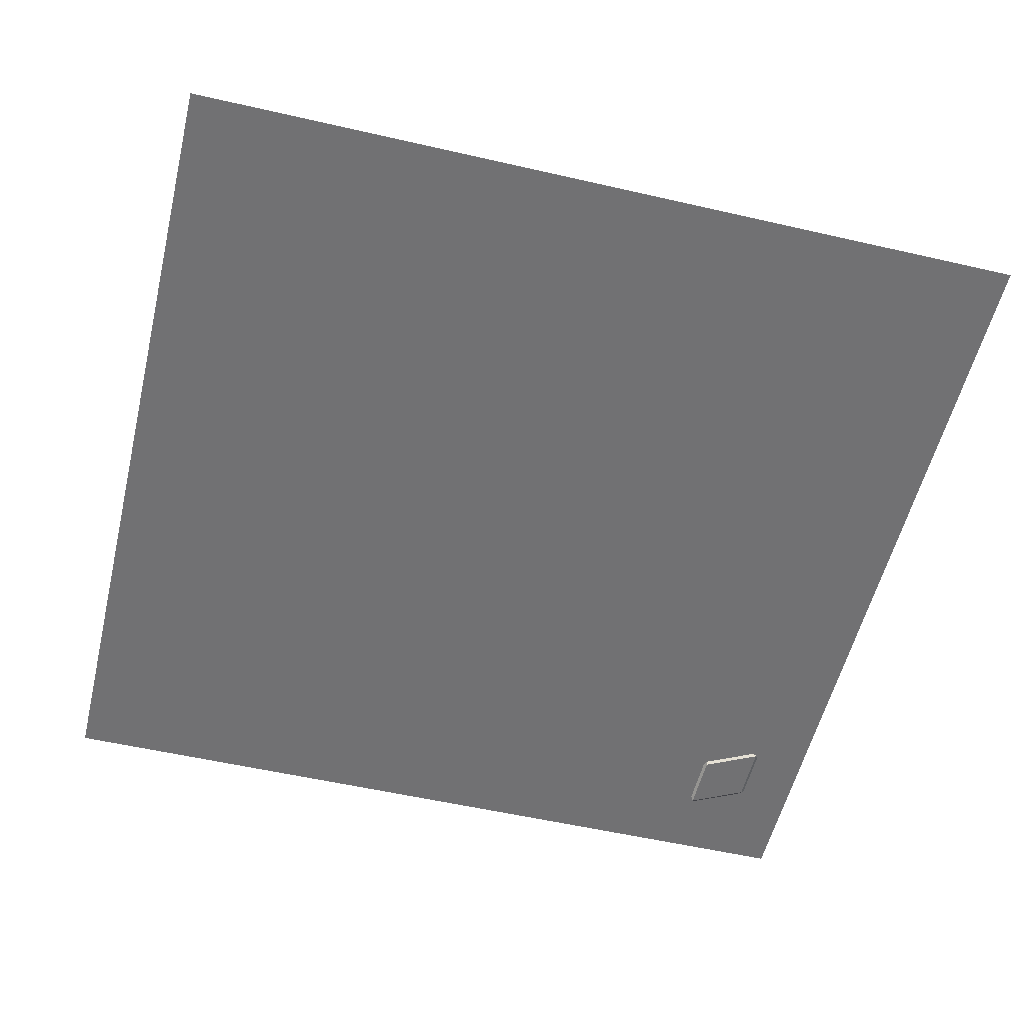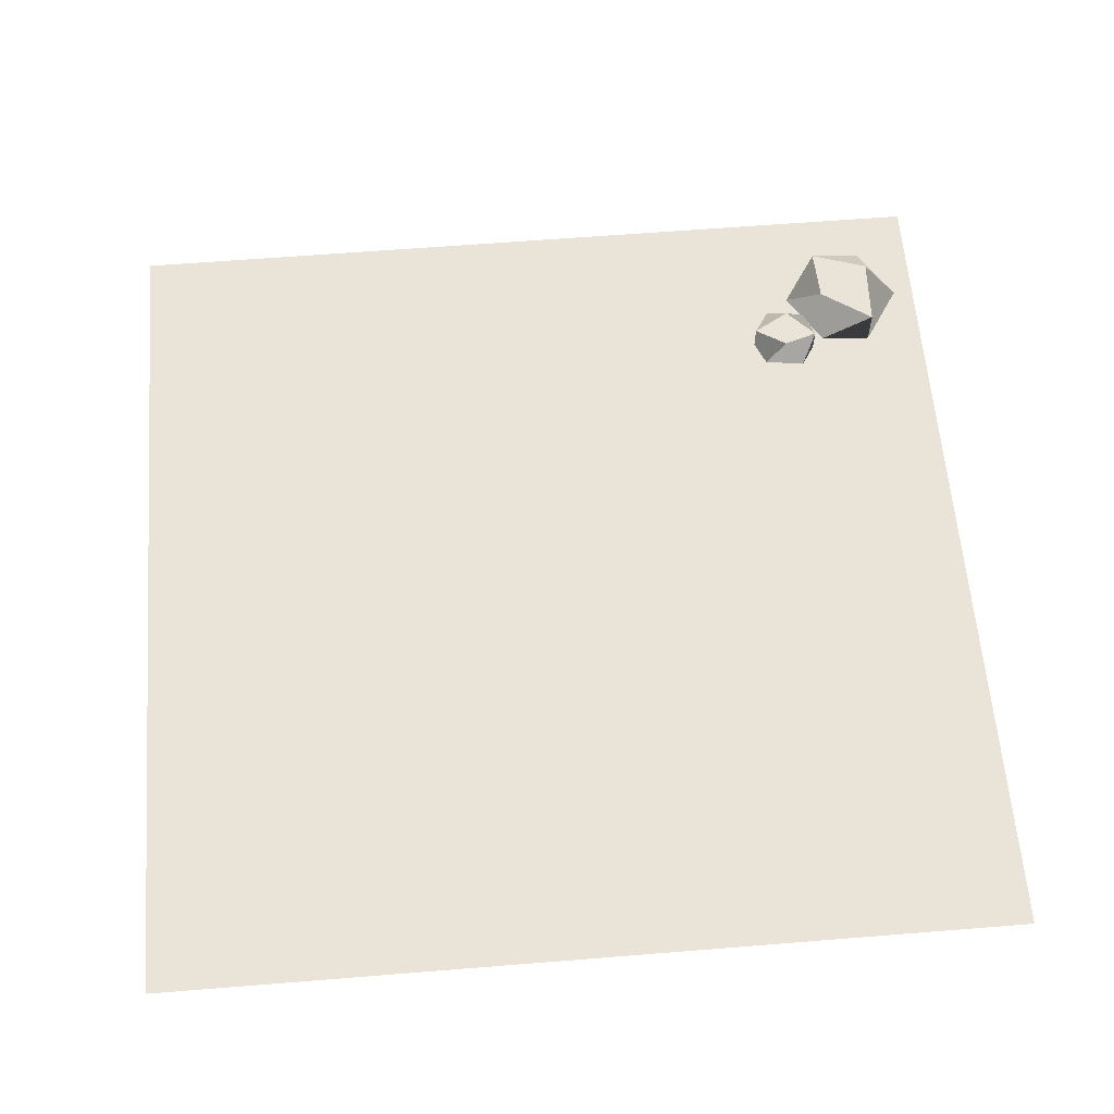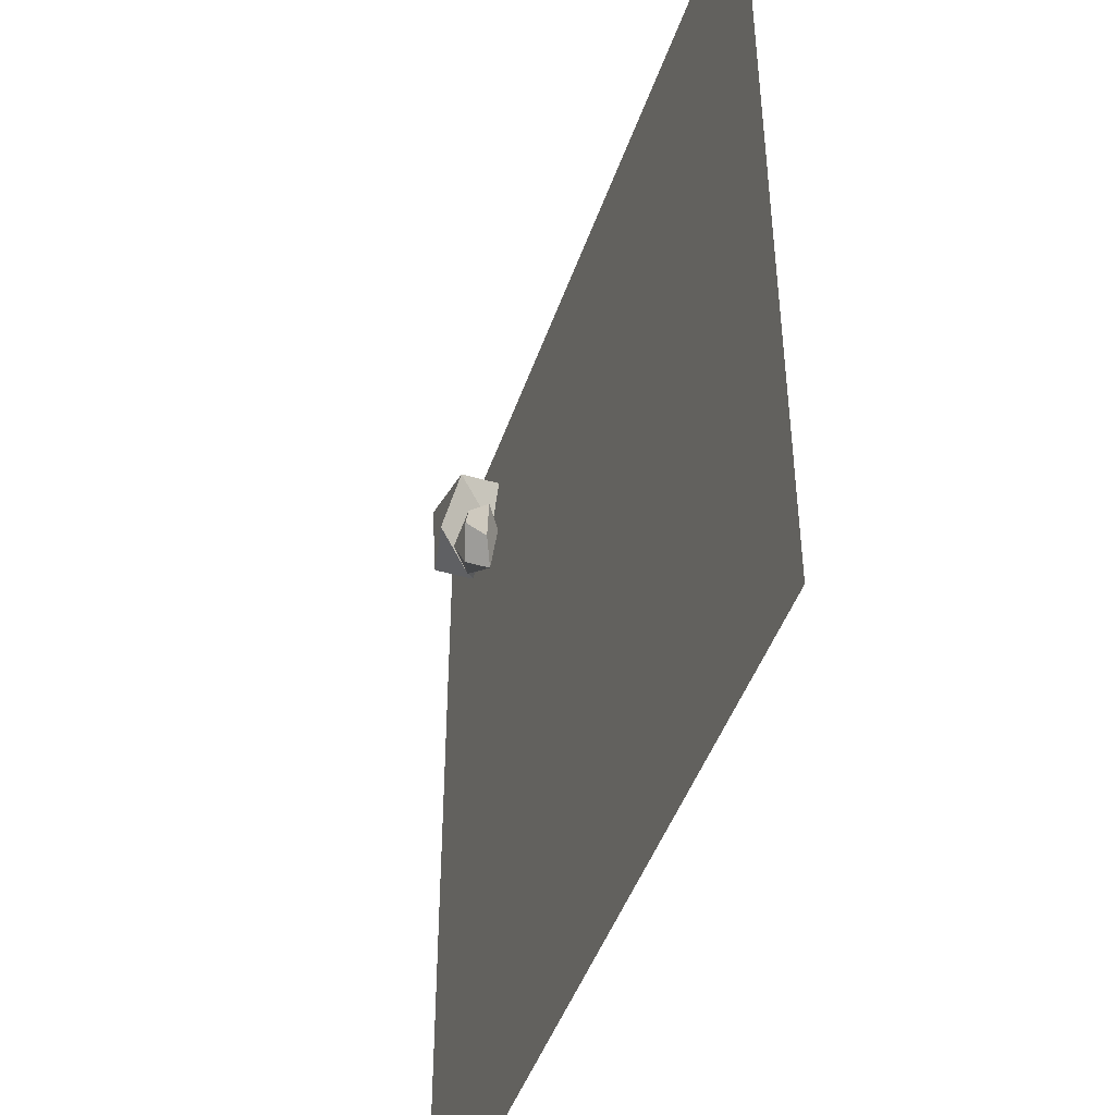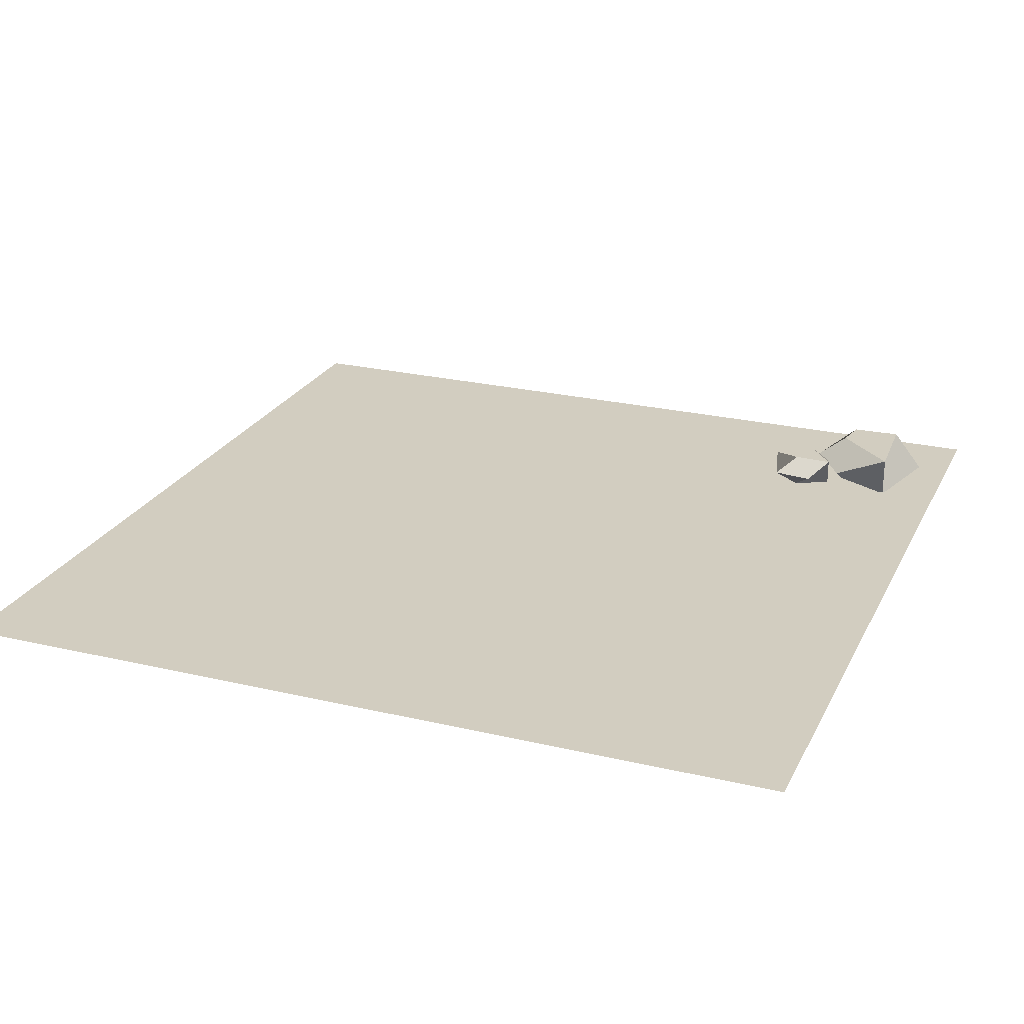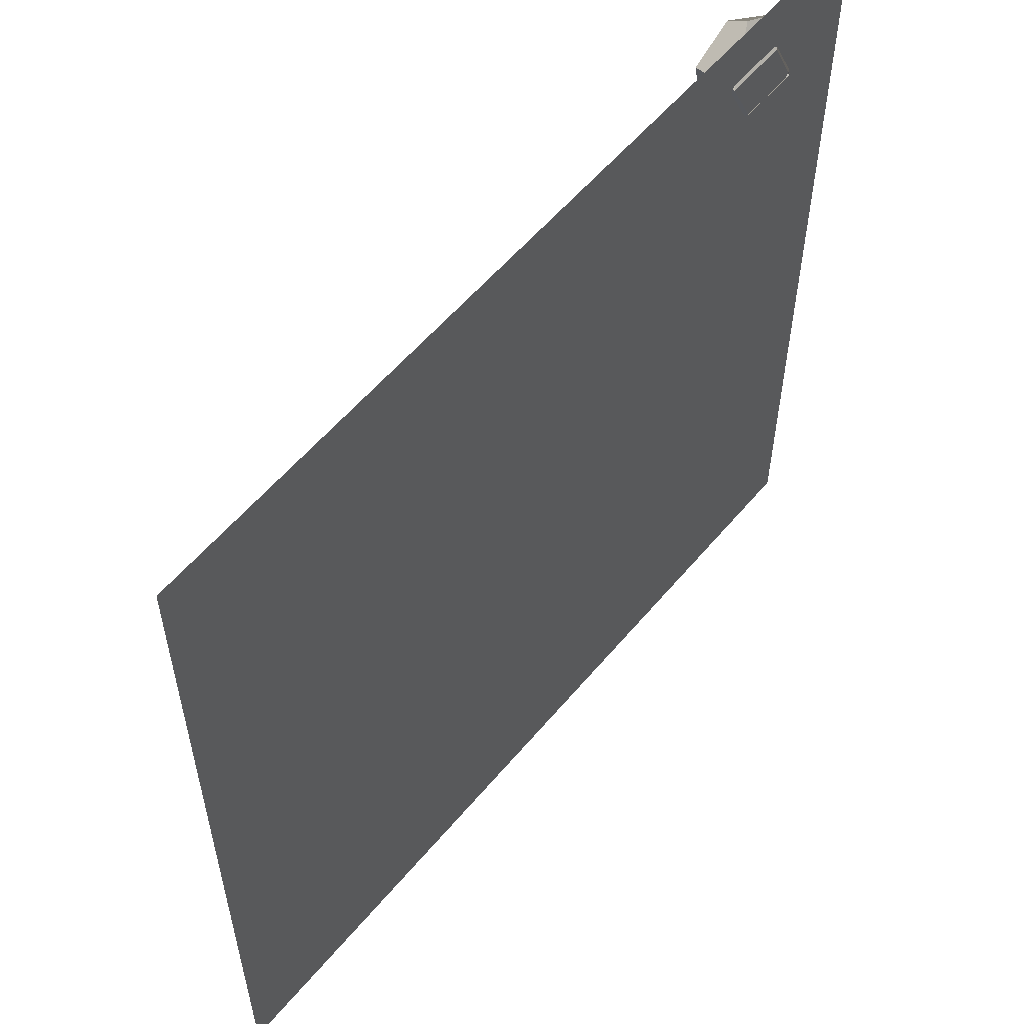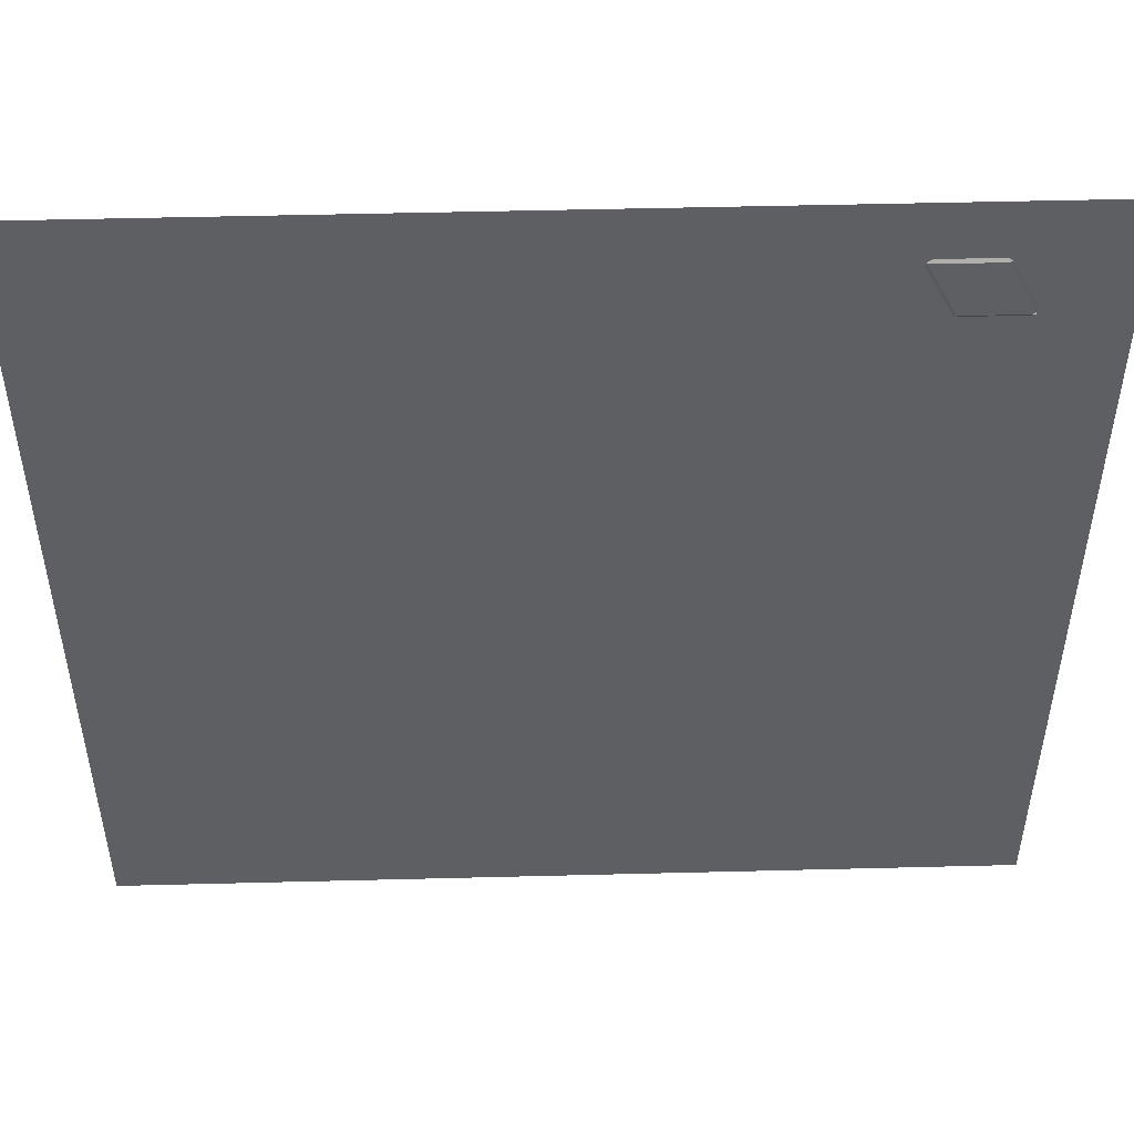
<metadata>
{"format":"obj","ext":"obj","renderer":"f3d","projection":"perspective","resolution":1024,"background":"white","views":[{"elev":-55.3,"azim":-103.6,"up":"+Y"},{"elev":61.0,"azim":-94.7,"up":"+Y"},{"elev":-45.4,"azim":-108.4,"up":"+Z"},{"elev":24.3,"azim":-68.7,"up":"+Y"},{"elev":57.3,"azim":-50.5,"up":"+Z"},{"elev":50.1,"azim":-1.6,"up":"+Z"}]}
</metadata>
<code>
g default
v 2.192 0.2114 2.414
v 2.519 0.3283 2.335
v 2.286 0.4005 2.622
v 2.142 0.2114 2.799
v 2.286 0.07645 2.622
v 2.519 0.07645 2.335
v 2.816 0.2114 2.495
v 2.671 0.4005 2.673
v 2.438 0.3283 2.959
v 2.438 0.07645 2.959
v 2.671 0.07645 2.673
v 2.765 0.2114 2.881
v -4.153 -0 4.153
v 4.153 -0 4.153
v -4.153 0 -4.153
v 4.153 0 -4.153
v 2.985 0.1955 2.732
v 3.41 0.3812 3.057
v 2.823 0.496 3.057
v 2.46 0.1955 3.057
v 2.823 -0.01897 3.057
v 3.41 -0.01897 3.057
v 3.51 0.1955 3.582
v 3.147 0.496 3.582
v 2.56 0.3812 3.582
v 2.56 -0.01897 3.582
v 3.147 -0.01897 3.582
v 2.985 0.1955 3.907
g Floor02
f 1 3 2 6
f 3 1 4 9
f 5 4 1 6
f 8 2 3 9
f 4 5 10 9
f 6 2 7 11
f 7 2 8 12
f 12 8 9 10
f 12 10 11 7
f 13 14 16 15
f 17 19 18 22
f 19 17 20 25
f 21 20 17 22
f 24 18 19 25
f 20 21 26 25
f 22 18 23 27
f 23 18 24 28
f 28 24 25 26
f 28 26 27 23

</code>
